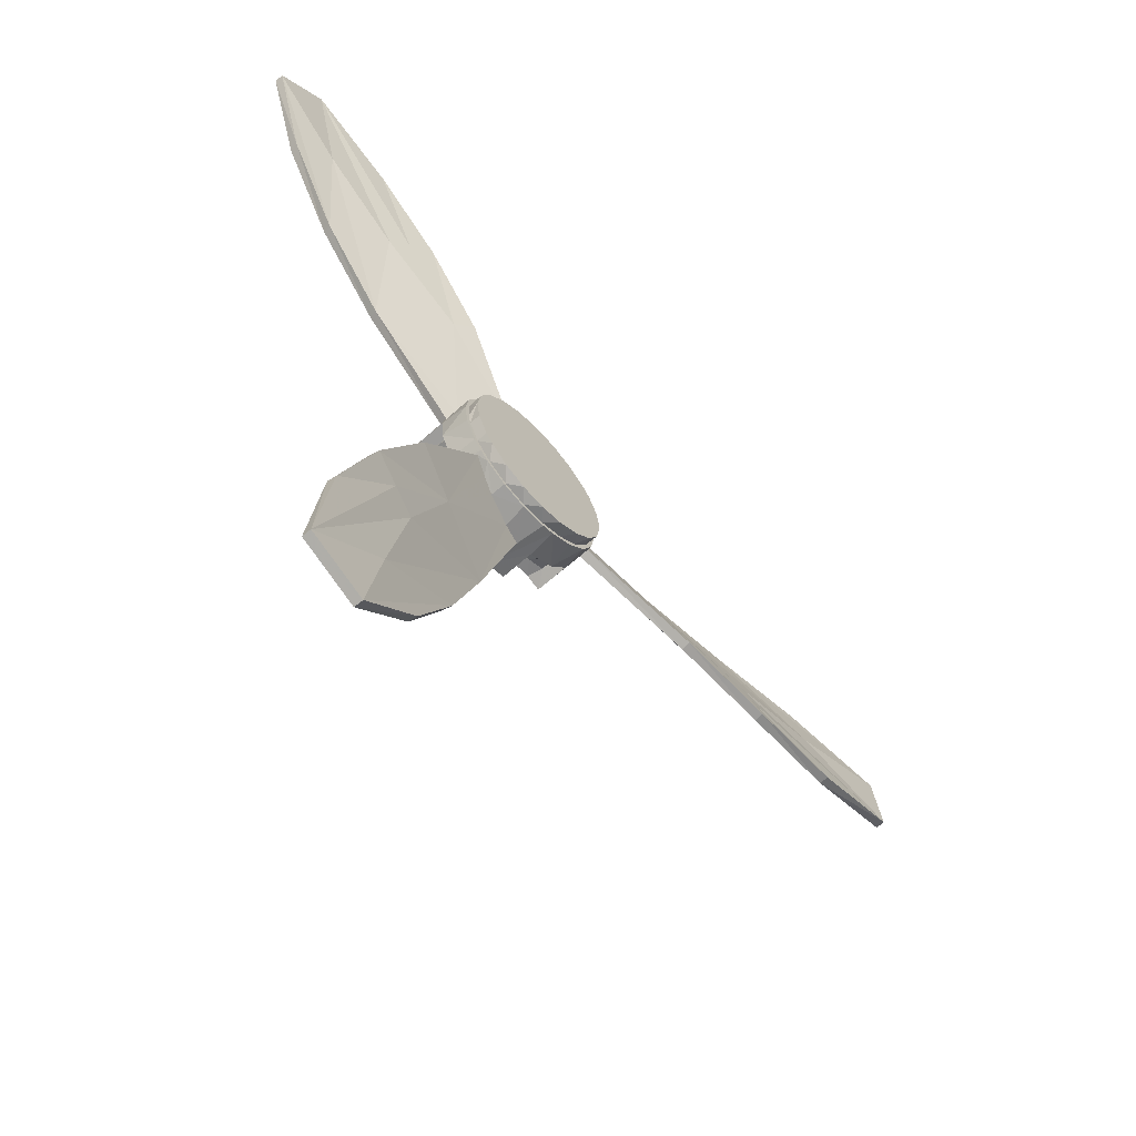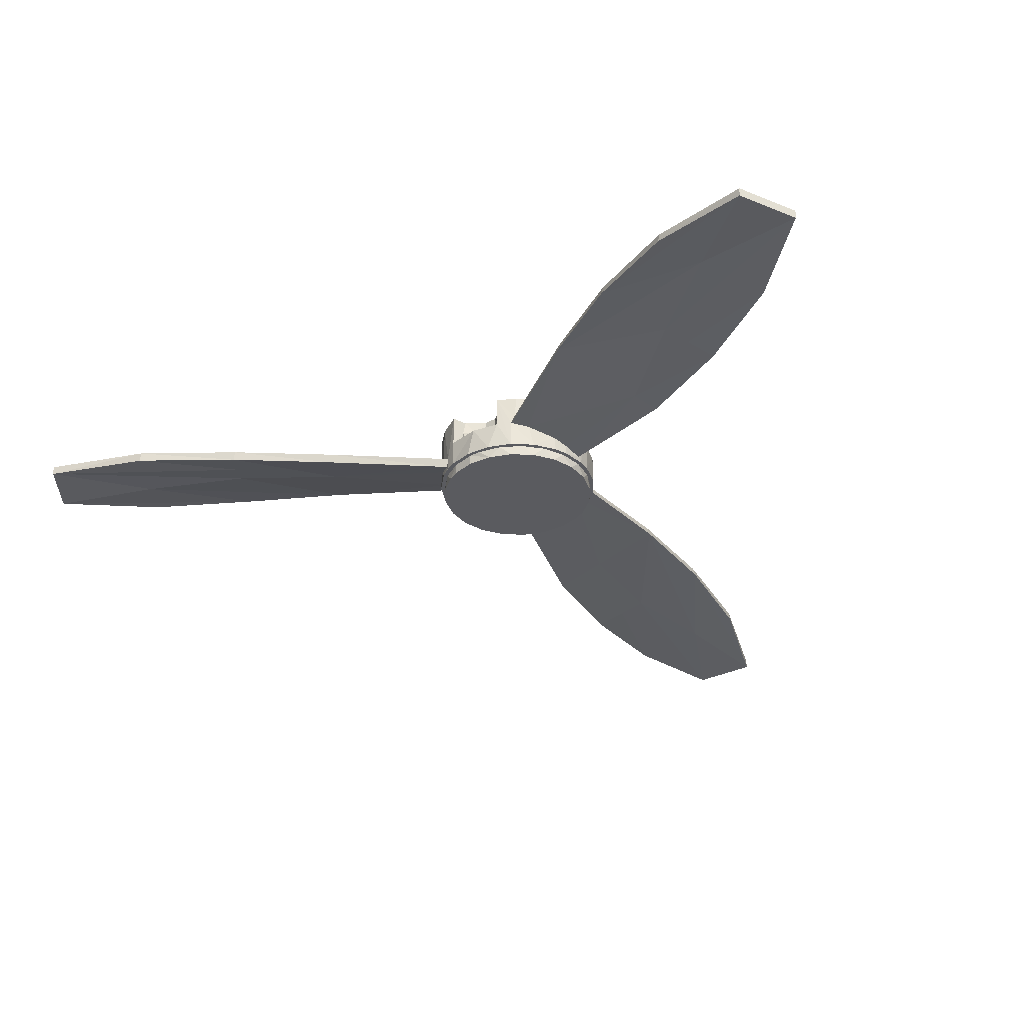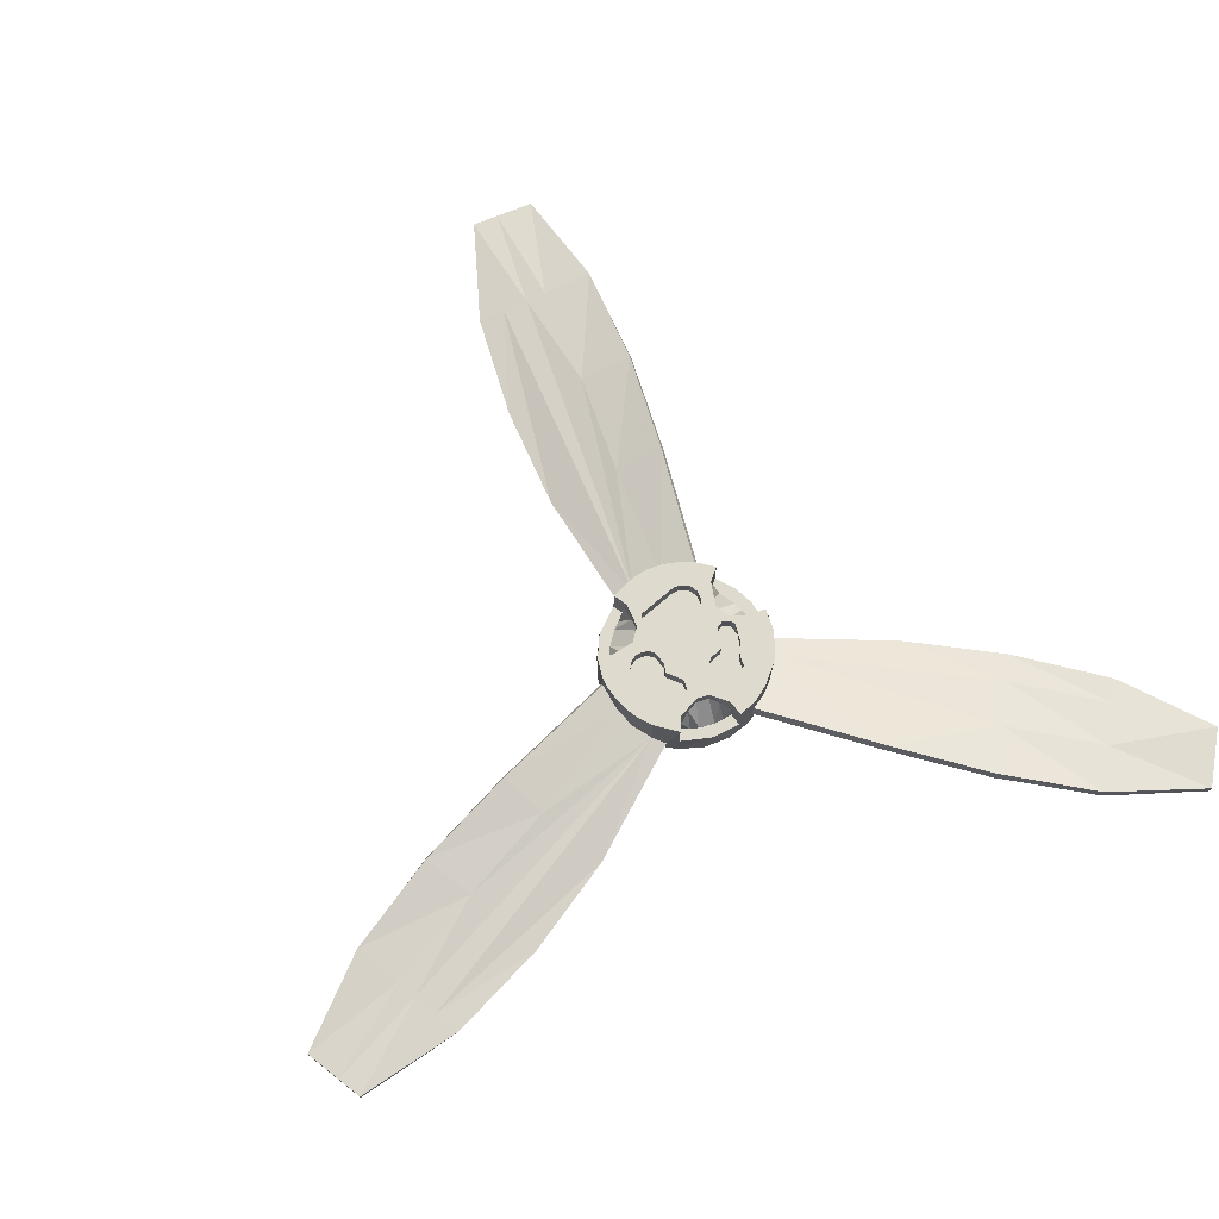
<metadata>
{"format":"obj","ext":"obj","renderer":"f3d","projection":"perspective","resolution":1024,"background":"white","views":[{"elev":-64.8,"azim":-48.1,"up":"+Z"},{"elev":-33.3,"azim":-67.2,"up":"+Y"},{"elev":71.3,"azim":-119.4,"up":"+Y"}]}
</metadata>
<code>
o Object.1
v -1700 253.2 1176
v -1708 326.7 1141
v -1708 252.8 1141
v -1701 189.5 1175
v -1682 242.1 1215
v -1639 223 1266
v -1675 189.6 1227
v -1636 189.7 1269
v -1610 213.1 1285
v -1569 200.7 1302
v -1558 189.7 1305
v -1529 189.8 1309
v -1607 189.7 1276
v -1650 189.6 1243
v -1667 165.4 1221
v -1700 165.3 1118
v -1691 165.3 1172
v -1681 189.5 1198
v -1611 189.7 1285
v -1698 189.5 1145
v -1698 189.4 1091
v -1692 165.2 1064
v -1559 165.2 937.6
v -1486 165.4 1095
v -1502 165.5 1151
v -1530 165.5 1151
v -1630 165.5 1261
v -1582 165.6 1288
v -1528 165.6 1300
v -1474 165.6 1295
v -1423 165.7 1275
v -1364 165.7 1219
v -1380 165.7 1240
v -1340 165.6 1169
v -1332 165.6 1115
v -1341 165.6 1061
v -1365 165.5 1012
v -1403 165.4 971.8
v -1451 165.3 944.8
v -1504 165.3 933.1
v -1610 165.2 958.1
v -1669 165.2 1014
v -1652 165.2 992.6
v -1692 189.4 1064
v -1710 189.4 1118
v -1701 189.4 1061
v -1669 189.4 1014
v -1585 189.4 946
v -1632 189.4 973.7
v -1532 189.4 933.3
v -1477 189.5 936.9
v -1426 189.5 956.5
v -1383 189.6 990.3
v -1351 189.7 1035
v -1335 189.7 1087
v -1334 189.8 1142
v -1340 189.8 1169
v -1364 189.9 1219
v -1400 189.9 1259
v -1448 189.8 1287
v -1501 189.8 1300
v -1556 189.7 1296
v -1472 189.8 1305
v -1356 189.9 1224
v -1418 189.9 1283
v -1373 189.9 1247
v -1331 189.8 1172
v -1323 189.8 1115
v -1332 189.7 1058
v -1358 189.7 1006
v -1397 189.6 964.3
v -1447 189.5 935.9
v -1475 189.5 927.6
v -1532 189.4 923.8
v -1588 189.4 937.2
v -1638 189.3 966.4
v -1659 189.3 986.2
v -1677 189.3 1009
v -1678 252.8 1010
v -1660 220 988.1
v -1681 252.8 1096
v -1340 252.8 1037
v -1410 252.8 1244
v -1427 252.8 1256
v -1528 252.8 1310
v -1465 252.8 1274
v -1479 252.8 1306
v -1433 252.8 1291
v -1505 252.8 1282
v -1526 252.8 1282
v -1485 252.8 1279
v -1453 252.8 963.6
v -1442 252.8 937.8
v -1434 252.8 972.7
v -1381 252.8 977.6
v -1417 252.8 984.2
v -1375 252.8 1030
v -1365 252.8 1048
v -1387 252.8 1013
v -1392 252.8 1265
v -1706 252.8 1077
v -1673 252.8 1063
v -1665 252.8 1043
v -1680 252.8 1138
v -1655 252.8 1025
v -1682 252.8 1117
v -1678 326.7 1010
v -1635 326.7 965.3
v -1596 326.7 940.4
v -1596 242.5 940.4
v -1635 229.1 965.3
v -1655 200.8 983.1
v -1817 200 738.9
v -1751 245.2 455.4
v -1882 229.6 252.9
v -1839 236.6 235.2
v -1878 227.1 0.000244
v -1877 207 0.02393
v -1735 233.7 192.2
v -1836 216.9 234.2
v -1638 254.9 408.8
v -1956 224.6 32.33
v -2009 223 54.38
v -2008 202.9 54.4
v -1986 192.8 296.2
v -1989 212.5 297.1
v -1934 221.3 274.4
v -1917 201.8 523.5
v -1912 182.4 521.9
v -1812 180.8 736.8
v -1849 198.9 495.9
v -1707 215.6 693.3
v -1794 213.6 472.9
v -1589 223.4 938.2
v -1622 212.5 957.1
v -1525 242 924.2
v -1483 253.2 926.2
v -1442 326.7 937.8
v -1491 272.4 924.8
v -1570 281.8 636.9
v -1565 262.7 634.8
v -1642 274.2 410.4
v -1737 253.3 193.1
v -1670 248.7 678.1
v -1551 255.9 927.1
v -1513 326.7 923
v -1551 326.7 927.1
v -1489 326.7 924.9
v -1453 326.7 1020
v -1499 326.7 1051
v -1488 326.7 1041
v -1536 326.7 986.7
v -1518 326.7 983.5
v -1502 326.7 986.7
v -1406 326.7 1070
v -1550 326.7 1003
v -1456 326.7 970.6
v -1490 326.7 995.6
v -1482 326.7 1027
v -1388 326.7 1159
v -1582 326.7 1136
v -1566 326.7 1149
v -1442 326.7 1075
v -1359 326.7 1230
v -1609 326.7 1094
v -1612 326.7 1045
v -1324 326.7 1095
v -1673 326.7 1137
v -1637 326.7 1105
v -1603 326.7 1071
v -1579 326.7 1073
v -1630 326.7 1077
v -1529 326.7 1056
v -1592 326.7 1024
v -1648 326.7 1030
v -1514 326.7 1197
v -1630 326.7 1154
v -1323 326.7 1132
v -1415 326.7 1064
v -1341 326.7 1198
v -1329 326.7 1164
v -1390 326.7 1176
v -1400 326.7 1192
v -1617 326.7 1203
v -1439 326.7 1199
v -1611 326.7 1137
v -1696 326.7 1188
v -1678 326.7 1221
v -1516 326.7 1230
v -1502 326.7 1231
v -1593 326.7 1207
v -1526 326.7 1274
v -1507 326.7 1213
v -1468 326.7 1219
v -1629 326.7 1190
v -1559 326.7 1179
v -1634 326.7 1171
v -1570 326.7 1223
v -1528 326.7 1310
v -1575 326.7 1301
v -1526 326.7 1234
v -1415 326.7 1238
v -1420 326.7 1201
v -1392 326.7 1265
v -1460 326.7 1178
v -1462 326.7 1155
v -1340 326.7 1037
v -1372 326.7 1052
v -1426 326.7 1047
v -1431 326.7 1066
v -1610 326.7 1285
v -1639 326.7 1266
v -1439 326.7 1129
v -1492 326.7 1145
v -1454 326.7 1189
v -1490 326.7 1091
v -1482 326.7 1010
v -1547 326.7 1048
v -1518 292.7 983.5
v -1502 292.7 986.7
v -1490 292.7 995.6
v -1482 292.7 1010
v -1482 292.7 1027
v -1488 292.7 1041
v -1499 292.7 1051
v -1529 292.7 1056
v -1547 292.7 1048
v -1579 292.7 1073
v -1603 292.7 1071
v -1612 292.7 1045
v -1592 292.7 1024
v -1550 292.7 1003
v -1536 292.7 986.7
v -1442 292.7 1075
v -1431 292.7 1066
v -1438 292.7 1129
v -1462 292.7 1155
v -1460 292.7 1178
v -1454 292.7 1189
v -1439 292.7 1199
v -1420 292.7 1201
v -1559 292.7 1179
v -1566 292.7 1149
v -1582 292.7 1136
v -1611 292.7 1137
v -1630 292.7 1154
v -1634 292.7 1171
v -1630 298.7 1077
v -1640 298.7 1052
v -1637 298.7 1105
v -1655 298.7 1120
v -1680 292.5 1137
v -1655 292.5 1026
v -1678 261.1 1221
v -1697 272.4 1184
v -1913 281.8 1391
v -1918 262.7 1387
v -2082 254.9 1559
v -2142 216.9 1816
v -2329 207 1963
v -2328 227.1 1964
v -2139 236.6 1818
v -2218 223 2054
v -2060 221.3 1883
v -1901 218.2 1707
v -1706 200 1560
v -1849 201.8 1750
v -1711 180.8 1557
v -1852 182.4 1747
v -2014 212.5 1921
v -2016 192.8 1919
v -2218 202.9 2053
v -1905 198.9 1704
v -1952 213.6 1666
v -1756 198.7 1519
v -1561 220 1304
v -1601 231.5 1290
v -1653 250.2 1251
v -2078 274.2 1562
v -2225 253.3 1749
v -1987 245.2 1637
v -2227 233.7 1747
v -1411 292.5 1244
v -1369 253.2 1241
v -1346 243.1 1209
v -1332 232.9 1175
v -1323 213 1108
v -1330 200.6 1063
v -1333 219.9 1056
v -1324 230.8 1095
v -1323 241.1 1132
v -1039 200 1045
v -826.2 245.2 1243
v -585.6 229.6 1232
v -591.6 236.6 1277
v -368.7 227.1 1362
v -369.1 207 1362
v -606.7 233.7 1390
v -592.2 216.9 1280
v -842.5 254.9 1365
v -357.7 224.6 1278
v -350.1 223 1221
v -350.5 202.9 1221
v -570.9 192.8 1120
v -570.3 212.5 1117
v -578.1 221.3 1176
v -802.7 201.8 1066
v -803.4 182.4 1071
v -1040 180.8 1050
v -812.4 198.9 1138
v -1055 215.6 1163
v -820.4 213.6 1198
v -1075 262.7 1316
v -1074 281.8 1310
v -1363 272.4 1235
v -1341 260.9 1198
v -1329 250.6 1164
v -841.8 274.2 1360
v -1060 248.7 1203
v -606.1 253.3 1387
v -1406 292.7 1070
v -1415 292.7 1064
v -1366 292.5 1048
v -1452 292.5 963.9
v -1455 298.7 993.9
v -1453 298.7 1020
v -1426 298.7 1047
v -1399 298.7 1049
v -1388 292.7 1159
v -1390 292.7 1176
v -1400 292.7 1192
v -1445 298.7 1226
v -1468 298.7 1219
v -1502 298.7 1231
v -1507 292.7 1213
v -1516 292.7 1230
v -1514 292.7 1197
v -1541 292.7 1233
v -1570 292.7 1223
v -1593 292.7 1207
v -1617 292.7 1203
v -1629 292.7 1190
v -1516 298.7 1255
v -1525 292.5 1282
f 1 2 4
f 96 99 95
f 297 298 300
f 232 233 152
f 2 3 4
f 298 297 296
f 69 289 288
f 3 45 4
f 152 156 232
f 262 264 265
f 265 281 262
f 4 7 1
f 100 88 65
f 151 224 150
f 182 183 164
f 5 1 7
f 188 254 278
f 26 24 25
f 276 200 211
f 6 5 7
f 160 180 181
f 290 292 289
f 167 155 178
f 7 8 6
f 210 208 209
f 230 170 229
f 170 230 166
f 187 168 2
f 296 320 298
f 19 6 8
f 6 19 9
f 69 82 289
f 238 205 239
f 225 150 224
f 300 318 314
f 299 300 313
f 266 268 10
f 9 19 10
f 193 214 176
f 11 10 19
f 211 191 212
f 279 258 282
f 146 153 148
f 318 300 298
f 102 79 101
f 8 12 11
f 263 264 262
f 12 8 13
f 189 192 190
f 188 212 187
f 14 13 8
f 297 300 299
f 279 281 256
f 295 296 301
f 242 162 243
f 161 162 214
f 13 14 27
f 107 175 166
f 163 161 213
f 15 27 14
f 243 244 245
f 247 243 246
f 342 243 247
f 341 243 342
f 27 15 17
f 313 312 299
f 245 246 243
f 223 224 159
f 107 166 174
f 151 159 224
f 103 105 79
f 243 340 242
f 281 265 277
f 17 16 26
f 278 254 256
f 82 95 99
f 24 26 16
f 174 108 107
f 16 22 24
f 266 277 265
f 265 267 266
f 338 242 339
f 337 336 335
f 242 338 336
f 94 96 95
f 108 174 156
f 16 17 20
f 299 303 297
f 181 178 160
f 292 290 306
f 339 242 340
f 156 109 108
f 340 243 341
f 164 160 182
f 20 17 18
f 184 187 191
f 17 15 18
f 240 238 239
f 240 237 238
f 240 236 237
f 147 156 152
f 185 240 239
f 14 18 15
f 18 14 8
f 95 92 94
f 156 147 109
f 241 236 240
f 242 336 337
f 293 318 320
f 65 66 100
f 237 206 238
f 70 95 82
f 11 19 8
f 180 160 164
f 148 157 138
f 8 7 18
f 234 210 163
f 235 329 321
f 214 206 213
f 176 214 196
f 20 18 7
f 288 289 292
f 261 263 262
f 301 303 302
f 69 288 68
f 321 322 235
f 234 330 329
f 234 331 330
f 263 261 260
f 236 241 331
f 20 21 16
f 180 316 181
f 331 234 236
f 221 223 222
f 150 225 226
f 178 291 290
f 220 223 221
f 16 44 22
f 44 16 21
f 239 215 185
f 79 102 103
f 228 227 229
f 229 232 231
f 329 235 234
f 229 231 230
f 232 229 227
f 258 279 256
f 273 269 271
f 170 166 175
f 212 278 277
f 11 85 199
f 227 233 232
f 283 83 100
f 22 43 24
f 226 233 227
f 226 219 233
f 222 159 217
f 43 41 24
f 161 214 213
f 167 290 289
f 106 101 104
f 41 23 24
f 219 225 220
f 23 40 24
f 159 222 223
f 220 225 223
f 219 226 225
f 282 260 261
f 303 304 305
f 40 39 24
f 223 225 224
f 165 186 161
f 160 155 321
f 39 38 24
f 205 238 206
f 100 204 283
f 240 185 241
f 25 24 37
f 38 37 24
f 106 252 251
f 161 163 216
f 305 302 303
f 37 36 25
f 106 104 252
f 306 305 307
f 217 158 222
f 36 35 25
f 81 106 251
f 308 307 305
f 259 272 260
f 35 34 25
f 101 106 81
f 305 304 308
f 302 305 306
f 34 32 25
f 101 81 102
f 81 251 250
f 260 258 259
f 32 33 25
f 214 193 215
f 33 31 25
f 26 25 31
f 231 232 174
f 81 250 248
f 31 30 26
f 216 151 150
f 294 306 290
f 102 81 248
f 102 248 249
f 233 219 152
f 30 29 26
f 103 102 249
f 29 28 26
f 278 212 188
f 253 103 249
f 253 105 103
f 28 27 26
f 277 211 212
f 302 306 294
f 80 107 108
f 27 17 26
f 259 258 257
f 257 274 259
f 344 90 89
f 343 344 89
f 294 301 302
f 196 214 162
f 203 241 185
f 91 343 89
f 91 334 343
f 320 295 293
f 149 210 209
f 62 28 29
f 215 202 185
f 274 257 275
f 91 86 334
f 86 333 334
f 307 308 309
f 86 332 333
f 86 84 332
f 164 183 203
f 84 283 332
f 276 11 199
f 139 146 148
f 311 309 308
f 177 186 168
f 257 1 5
f 110 109 145
f 147 145 109
f 84 83 283
f 60 30 31
f 5 275 257
f 165 168 186
f 308 310 311
f 310 308 304
f 145 147 139
f 146 139 147
f 323 97 328
f 97 99 328
f 256 257 258
f 99 327 328
f 310 312 311
f 312 310 303
f 59 60 31
f 31 33 59
f 99 96 327
f 145 139 140
f 58 59 33
f 96 326 327
f 96 325 326
f 96 94 325
f 94 324 325
f 304 303 310
f 255 1 257
f 317 181 316
f 34 57 32
f 168 165 169
f 110 145 144
f 140 144 145
f 94 92 324
f 35 56 34
f 57 34 56
f 323 98 97
f 221 222 158
f 27 28 13
f 111 144 114
f 144 111 110
f 114 142 143
f 109 110 111
f 55 56 35
f 35 36 55
f 160 178 155
f 80 112 77
f 142 114 144
f 55 36 54
f 144 140 142
f 66 64 284
f 37 54 36
f 117 143 119
f 122 117 118
f 161 216 171
f 53 54 37
f 181 317 291
f 284 100 66
f 100 284 204
f 119 143 142
f 37 38 53
f 202 204 164
f 127 128 113
f 142 121 119
f 53 38 52
f 130 113 128
f 113 130 112
f 39 52 38
f 112 130 132
f 211 277 276
f 133 141 132
f 101 3 104
f 51 52 39
f 121 142 140
f 132 135 112
f 141 137 136
f 136 132 141
f 39 40 51
f 132 136 134
f 275 9 10
f 140 141 121
f 175 107 253
f 257 256 255
f 139 137 141
f 275 5 6
f 23 50 40
f 260 272 263
f 141 140 139
f 254 255 256
f 291 178 181
f 303 299 312
f 139 148 137
f 11 276 10
f 155 207 208
f 23 41 48
f 138 93 148
f 49 48 41
f 196 162 242
f 267 265 264
f 12 85 11
f 49 41 43
f 22 42 43
f 89 90 85
f 268 266 267
f 163 149 151
f 267 269 268
f 1 255 2
f 148 93 72
f 269 267 270
f 95 93 92
f 43 42 47
f 291 317 319
f 12 63 87
f 137 148 73
f 87 85 12
f 285 311 313
f 42 22 44
f 72 73 148
f 88 87 63
f 188 187 255
f 312 313 311
f 171 228 170
f 73 74 137
f 188 255 254
f 63 65 88
f 192 199 344
f 21 46 44
f 45 46 21
f 282 280 279
f 229 170 228
f 136 137 74
f 311 285 286
f 20 45 21
f 4 45 20
f 313 314 315
f 158 220 221
f 226 173 150
f 7 4 20
f 85 91 89
f 134 136 74
f 164 204 284
f 264 270 267
f 2 255 187
f 270 271 269
f 297 303 301
f 301 296 297
f 272 271 270
f 314 313 300
f 199 200 276
f 78 44 46
f 315 284 313
f 281 279 280
f 220 158 154
f 87 86 91
f 74 75 134
f 161 171 165
f 306 307 292
f 309 292 307
f 44 78 47
f 292 309 288
f 44 47 42
f 311 287 288
f 288 309 311
f 252 2 168
f 260 282 258
f 311 286 287
f 263 270 264
f 47 49 43
f 178 290 167
f 270 263 272
f 134 75 76
f 86 87 84
f 212 191 187
f 275 268 269
f 10 276 266
f 315 316 180
f 180 164 315
f 3 2 252
f 252 104 3
f 315 164 284
f 215 239 205
f 179 208 210
f 50 23 48
f 295 320 296
f 112 76 77
f 172 169 165
f 289 207 167
f 283 204 202
f 45 3 101
f 40 50 51
f 154 153 220
f 101 46 45
f 203 185 164
f 313 284 285
f 236 213 237
f 316 315 314
f 175 165 170
f 101 78 46
f 219 220 153
f 78 101 79
f 207 289 82
f 285 284 64
f 286 285 64
f 79 105 253
f 218 227 228
f 192 343 190
f 253 107 79
f 152 146 147
f 174 166 231
f 334 190 343
f 135 76 112
f 153 146 152
f 256 277 278
f 76 135 134
f 343 192 344
f 344 199 85
f 155 167 207
f 195 342 197
f 153 154 157
f 157 148 153
f 317 316 314
f 247 197 342
f 342 195 341
f 132 134 135
f 184 341 195
f 169 251 252
f 191 340 184
f 244 162 161
f 341 184 340
f 173 226 227
f 252 168 169
f 228 171 218
f 202 215 194
f 124 120 133
f 193 190 194
f 251 169 250
f 164 185 202
f 298 320 318
f 198 339 191
f 206 237 213
f 57 58 32
f 340 191 339
f 192 189 201
f 125 124 131
f 198 211 201
f 33 32 58
f 201 338 198
f 339 198 338
f 133 131 124
f 169 172 248
f 248 250 169
f 131 133 132
f 338 201 336
f 271 272 273
f 189 336 201
f 131 129 125
f 210 234 235
f 60 61 30
f 129 131 132
f 199 211 200
f 132 130 129
f 128 129 130
f 211 199 192
f 193 176 337
f 61 62 29
f 29 30 61
f 261 280 282
f 173 218 216
f 337 335 193
f 115 122 123
f 28 62 13
f 158 157 154
f 274 273 272
f 272 259 274
f 335 336 189
f 170 165 171
f 123 127 115
f 13 62 12
f 63 12 62
f 230 231 166
f 189 193 335
f 249 175 253
f 192 201 211
f 83 88 100
f 193 189 190
f 172 175 249
f 65 63 61
f 62 61 63
f 273 274 275
f 334 194 190
f 123 126 127
f 126 125 129
f 194 334 333
f 129 128 126
f 127 126 128
f 64 58 57
f 194 333 332
f 176 242 337
f 58 64 59
f 155 208 179
f 126 123 124
f 332 202 194
f 171 216 218
f 202 332 283
f 249 248 172
f 277 266 276
f 61 60 65
f 66 65 60
f 60 59 66
f 183 182 330
f 155 322 321
f 59 64 66
f 124 125 126
f 67 64 57
f 322 155 179
f 330 331 183
f 68 67 57
f 57 56 68
f 195 197 187
f 241 203 183
f 227 218 173
f 277 256 281
f 183 331 241
f 182 160 329
f 69 68 56
f 205 206 214
f 329 330 182
f 288 287 68
f 123 122 124
f 118 124 122
f 54 69 55
f 56 55 69
f 70 69 54
f 168 187 197
f 99 97 82
f 293 294 290
f 287 286 68
f 54 53 70
f 215 205 214
f 324 138 157
f 71 70 53
f 194 215 193
f 156 174 232
f 120 124 118
f 141 133 120
f 53 52 71
f 118 121 120
f 149 209 327
f 72 71 52
f 97 98 82
f 197 177 168
f 246 177 197
f 120 121 141
f 52 51 72
f 119 118 117
f 234 163 236
f 73 72 51
f 118 119 121
f 197 247 246
f 211 198 191
f 74 73 51
f 162 244 243
f 208 323 328
f 242 176 196
f 301 294 295
f 280 262 281
f 75 74 50
f 51 50 74
f 327 209 328
f 208 328 209
f 85 90 344
f 213 236 163
f 326 149 327
f 149 326 157
f 184 195 187
f 50 48 75
f 76 75 48
f 48 49 76
f 186 246 245
f 151 216 163
f 325 157 326
f 150 173 216
f 78 77 76
f 321 329 160
f 153 152 219
f 78 76 49
f 116 117 122
f 324 157 325
f 116 143 117
f 49 47 78
f 122 115 116
f 149 157 217
f 149 217 159
f 217 157 158
f 143 116 114
f 159 151 149
f 79 77 78
f 115 114 116
f 107 80 79
f 79 80 77
f 246 186 177
f 149 163 210
f 165 175 172
f 64 67 286
f 93 138 324
f 324 92 93
f 114 115 111
f 115 127 111
f 72 93 95
f 113 111 127
f 95 71 72
f 111 113 80
f 10 268 275
f 112 80 113
f 319 314 318
f 95 70 71
f 314 319 317
f 269 273 275
f 262 280 261
f 319 290 291
f 275 6 9
f 82 69 70
f 294 293 295
f 82 98 323
f 323 207 82
f 290 319 293
f 88 83 84
f 67 68 286
f 318 293 319
f 108 111 80
f 84 87 88
f 111 108 109
f 245 244 186
f 208 207 323
f 235 179 210
f 161 186 244
f 91 85 87
f 179 235 322

</code>
